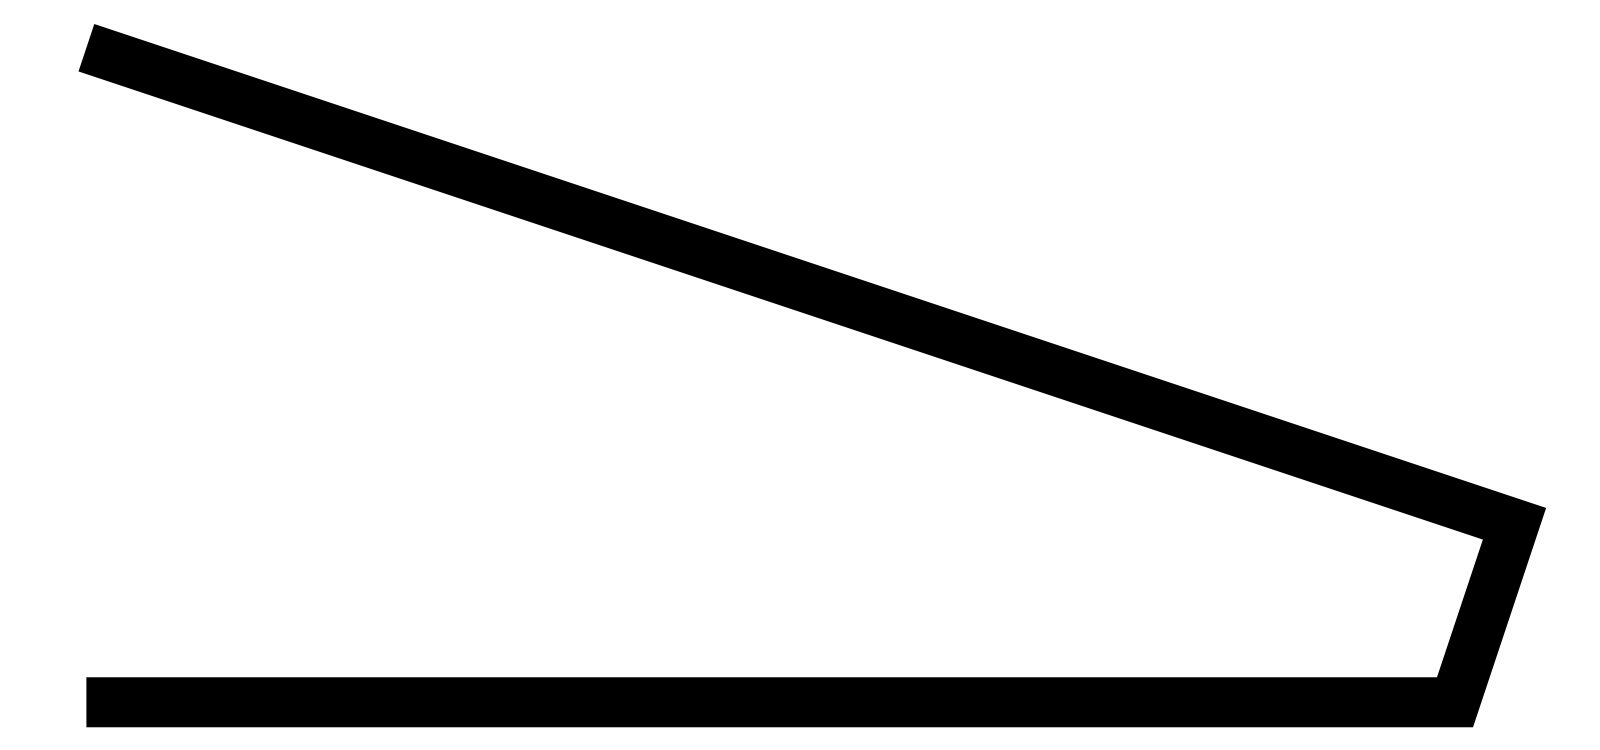
<metadata>
{"format":"dxf","ext":"dxf","renderer":"ezdxf+matplotlib","layout":"modelspace","background":"white","min_lineweight":24,"dpi":150}
</metadata>
<code>
0
SECTION
2
ENTITIES
0
POLYLINE
8
0
66
1
10
0
20
0
30
0
0
VERTEX
8
0
10
0.25
20
-0.11
30
0
0
VERTEX
8
0
10
0.48
20
-0.11
30
0
0
VERTEX
8
0
10
0.49
20
-0.08
30
0
0
VERTEX
8
0
10
0.25
20
0
30
0
0
SEQEND
8
0
0
ENDSEC
0
EOF

</code>
